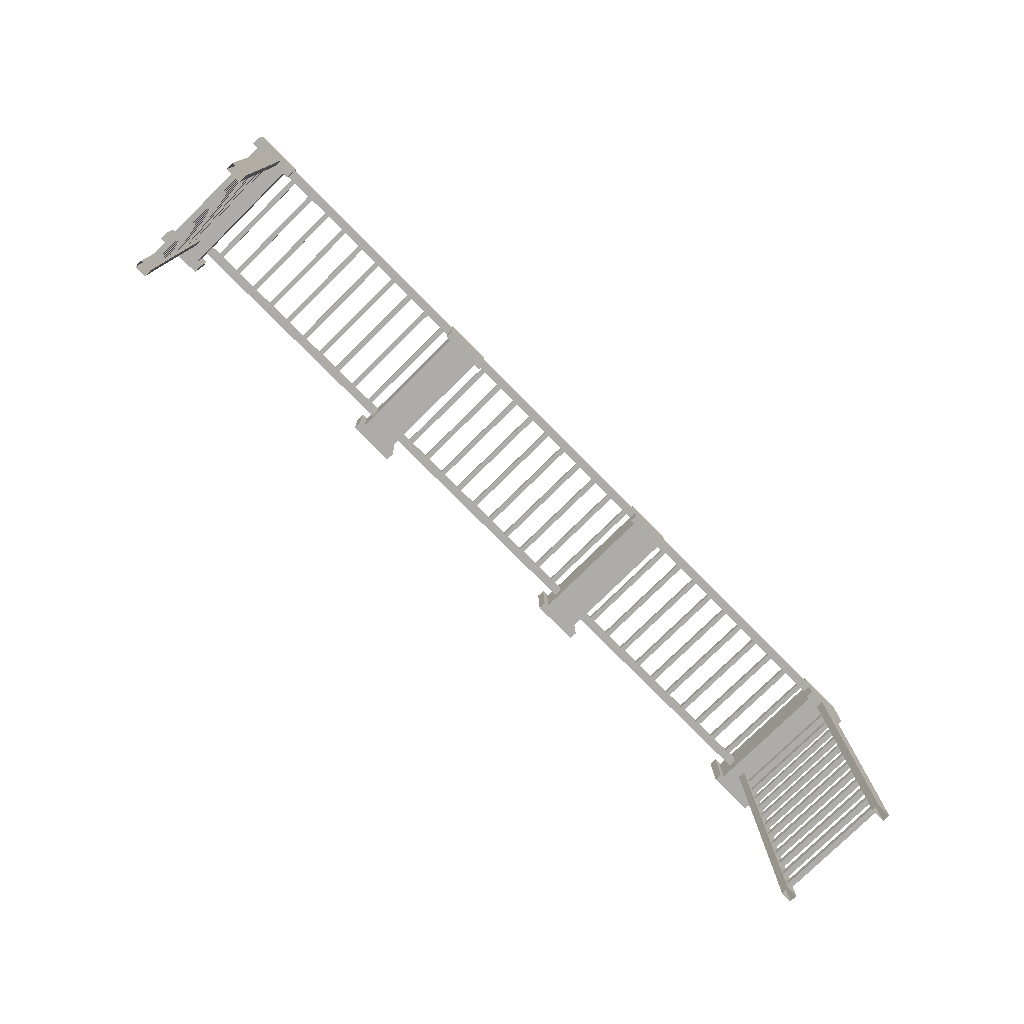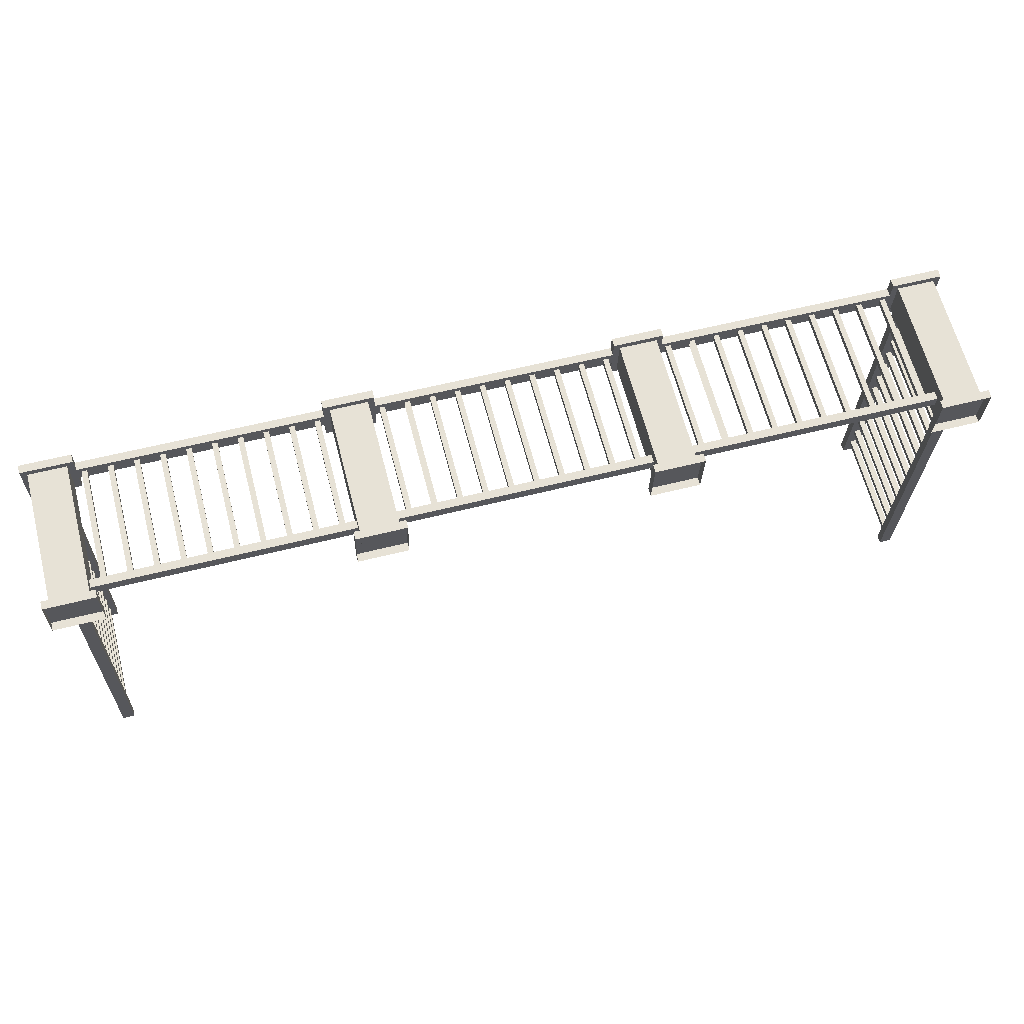
<metadata>
{"format":"obj","ext":"obj","renderer":"f3d","projection":"perspective","resolution":1024,"background":"white","views":[{"elev":-77.9,"azim":134.6,"up":"+Z"},{"elev":64.6,"azim":-14.6,"up":"+Z"}]}
</metadata>
<code>
o farmhouse_porches_terrace_standard_default_railing
v 6.295 24.83 -161.8
v 11.07 24.83 -161.9
v 11.07 24.67 -161.9
v 6.295 24.67 -161.8
v 6.303 24.83 -161.5
v 11.08 24.83 -161.6
v 6.303 24.67 -161.5
v 11.08 24.67 -161.6
v 6.171 22.23 -161.8
v 11.2 22.23 -161.9
v 11.21 22.23 -161.6
v 6.177 22.23 -161.5
v 11.21 22.39 -161.6
v 6.177 22.39 -161.5
v 11.2 22.39 -161.9
v 6.171 22.39 -161.8
v 10.99 24.67 -161.8
v 10.99 22.39 -161.8
v 10.88 22.39 -161.8
v 10.88 24.67 -161.8
v 10.99 24.67 -161.7
v 10.99 22.39 -161.7
v 10.88 24.67 -161.7
v 10.88 22.39 -161.7
v 9.382 24.67 -161.8
v 9.382 22.39 -161.8
v 9.385 22.39 -161.7
v 9.385 24.67 -161.7
v 9.493 22.39 -161.7
v 9.493 24.67 -161.7
v 9.49 22.39 -161.8
v 9.49 24.67 -161.8
v 8.99 24.67 -161.8
v 8.99 22.39 -161.8
v 8.883 22.39 -161.8
v 8.883 24.67 -161.8
v 8.993 24.67 -161.6
v 8.993 22.39 -161.6
v 8.886 24.67 -161.6
v 8.886 22.39 -161.6
v 7.883 24.67 -161.7
v 7.883 22.39 -161.7
v 7.886 22.39 -161.6
v 7.886 24.67 -161.6
v 7.993 22.39 -161.6
v 7.993 24.67 -161.6
v 7.99 22.39 -161.7
v 7.99 24.67 -161.7
v 8.49 24.67 -161.8
v 8.49 22.39 -161.8
v 8.383 22.39 -161.7
v 8.383 24.67 -161.7
v 8.493 24.67 -161.6
v 8.493 22.39 -161.6
v 8.386 24.67 -161.6
v 8.386 22.39 -161.6
v 6.383 24.67 -161.7
v 6.383 22.39 -161.7
v 6.386 22.39 -161.6
v 6.386 24.67 -161.6
v 6.494 22.39 -161.6
v 6.494 24.67 -161.6
v 6.491 22.39 -161.7
v 6.491 24.67 -161.7
v 6.886 24.67 -161.6
v 6.886 22.39 -161.6
v 6.994 22.39 -161.6
v 6.994 24.67 -161.6
v 6.991 22.39 -161.7
v 6.991 24.67 -161.7
v 6.883 22.39 -161.7
v 6.883 24.67 -161.7
v 7.491 24.67 -161.7
v 7.491 22.39 -161.7
v 7.383 22.39 -161.7
v 7.383 24.67 -161.7
v 7.494 24.67 -161.6
v 7.494 22.39 -161.6
v 7.386 24.67 -161.6
v 7.386 22.39 -161.6
v 10.38 24.67 -161.8
v 10.38 22.39 -161.8
v 10.38 22.39 -161.7
v 10.38 24.67 -161.7
v 10.49 22.39 -161.7
v 10.49 24.67 -161.7
v 10.49 22.39 -161.8
v 10.49 24.67 -161.8
v 9.99 24.67 -161.8
v 9.99 22.39 -161.8
v 9.882 22.39 -161.8
v 9.882 24.67 -161.8
v 9.993 24.67 -161.7
v 9.993 22.39 -161.7
v 9.885 24.67 -161.7
v 9.885 22.39 -161.7
v 12.07 24.83 -161.9
v 16.85 24.83 -162.1
v 16.85 24.67 -162.1
v 12.07 24.67 -161.9
v 12.08 24.83 -161.6
v 16.86 24.83 -161.7
v 12.08 24.67 -161.6
v 16.86 24.67 -161.7
v 11.95 22.23 -161.9
v 16.98 22.23 -162
v 16.98 22.23 -161.8
v 11.96 22.23 -161.7
v 16.98 22.39 -161.8
v 11.96 22.39 -161.7
v 16.98 22.39 -162
v 11.95 22.39 -161.9
v 16.77 24.67 -162
v 16.77 22.39 -162
v 16.66 22.39 -162
v 16.66 24.67 -162
v 16.77 24.67 -161.8
v 16.77 22.39 -161.8
v 16.66 24.67 -161.8
v 16.66 22.39 -161.8
v 15.16 24.67 -161.9
v 15.16 22.39 -161.9
v 15.16 22.39 -161.8
v 15.16 24.67 -161.8
v 15.27 22.39 -161.8
v 15.27 24.67 -161.8
v 15.27 22.39 -161.9
v 15.27 24.67 -161.9
v 14.77 24.67 -161.9
v 14.77 22.39 -161.9
v 14.66 22.39 -161.9
v 14.66 24.67 -161.9
v 14.77 24.67 -161.8
v 14.77 22.39 -161.8
v 14.66 24.67 -161.8
v 14.66 22.39 -161.8
v 13.66 24.67 -161.9
v 13.66 22.39 -161.9
v 13.66 22.39 -161.8
v 13.66 24.67 -161.8
v 13.77 22.39 -161.8
v 13.77 24.67 -161.8
v 13.77 22.39 -161.9
v 13.77 24.67 -161.9
v 14.27 24.67 -161.9
v 14.27 22.39 -161.9
v 14.16 22.39 -161.9
v 14.16 24.67 -161.9
v 14.27 24.67 -161.8
v 14.27 22.39 -161.8
v 14.16 24.67 -161.8
v 14.16 22.39 -161.8
v 12.16 24.67 -161.8
v 12.16 22.39 -161.8
v 12.16 22.39 -161.7
v 12.16 24.67 -161.7
v 12.27 22.39 -161.7
v 12.27 24.67 -161.7
v 12.27 22.39 -161.8
v 12.27 24.67 -161.8
v 12.66 24.67 -161.7
v 12.66 22.39 -161.7
v 12.77 22.39 -161.7
v 12.77 24.67 -161.7
v 12.77 22.39 -161.9
v 12.77 24.67 -161.9
v 12.66 22.39 -161.9
v 12.66 24.67 -161.9
v 13.27 24.67 -161.9
v 13.27 22.39 -161.9
v 13.16 22.39 -161.9
v 13.16 24.67 -161.9
v 13.27 24.67 -161.8
v 13.27 22.39 -161.8
v 13.16 24.67 -161.8
v 13.16 22.39 -161.8
v 16.16 24.67 -161.9
v 16.16 22.39 -161.9
v 16.16 22.39 -161.8
v 16.16 24.67 -161.8
v 16.27 22.39 -161.8
v 16.27 24.67 -161.8
v 16.27 22.39 -161.9
v 16.27 24.67 -161.9
v 15.77 24.67 -161.9
v 15.77 22.39 -161.9
v 15.66 22.39 -161.9
v 15.66 24.67 -161.9
v 15.77 24.67 -161.8
v 15.77 22.39 -161.8
v 15.66 24.67 -161.8
v 15.66 22.39 -161.8
v 21.44 24.67 -162.1
v 21.44 22.39 -162.1
v 21.44 22.39 -162
v 21.44 24.67 -162
v 21.55 22.39 -162
v 21.55 24.67 -162
v 21.55 22.39 -162.1
v 21.55 24.67 -162.1
v 22.05 24.67 -162.1
v 22.05 22.39 -162.1
v 21.94 22.39 -162.1
v 21.94 24.67 -162.1
v 22.05 24.67 -162
v 22.05 22.39 -162
v 21.94 24.67 -162
v 21.94 22.39 -162
v 18.94 24.67 -162
v 18.94 22.39 -162
v 18.94 22.39 -161.9
v 18.94 24.67 -161.9
v 19.05 22.39 -161.9
v 19.05 24.67 -161.9
v 19.05 22.39 -162
v 19.05 24.67 -162
v 18.55 24.67 -162
v 18.55 22.39 -162
v 18.44 22.39 -162
v 18.44 24.67 -162
v 18.55 24.67 -161.9
v 18.55 22.39 -161.9
v 18.44 24.67 -161.9
v 18.44 22.39 -161.9
v 18.05 24.67 -162
v 18.05 22.39 -162
v 17.94 22.39 -162
v 17.94 24.67 -162
v 18.05 24.67 -161.9
v 18.05 22.39 -161.9
v 17.94 24.67 -161.9
v 17.94 22.39 -161.9
v 19.94 24.67 -162
v 19.94 22.39 -162
v 19.94 22.39 -161.9
v 19.94 24.67 -161.9
v 20.05 22.39 -161.9
v 20.05 24.67 -161.9
v 20.05 22.39 -162
v 20.05 24.67 -162
v 19.55 24.67 -162
v 19.55 22.39 -162
v 19.44 22.39 -162
v 19.44 24.67 -162
v 19.55 24.67 -161.9
v 19.55 22.39 -161.9
v 19.44 24.67 -161.9
v 19.44 22.39 -161.9
v 20.44 24.67 -162.1
v 20.44 22.39 -162.1
v 20.44 22.39 -161.9
v 20.44 24.67 -161.9
v 20.55 22.39 -161.9
v 20.55 24.67 -161.9
v 20.55 22.39 -162.1
v 20.55 24.67 -162.1
v 21.05 24.67 -162.1
v 21.05 22.39 -162.1
v 20.94 22.39 -162.1
v 20.94 24.67 -162.1
v 21.05 24.67 -161.9
v 21.05 22.39 -161.9
v 20.94 24.67 -161.9
v 20.94 22.39 -161.9
v 22.44 24.67 -162.1
v 22.44 22.39 -162.1
v 22.44 22.39 -162
v 22.44 24.67 -162
v 22.55 22.39 -162
v 22.55 24.67 -162
v 22.55 22.39 -162.1
v 22.55 24.67 -162.1
v 17.73 22.39 -162
v 22.76 22.39 -162.2
v 22.76 22.23 -162.2
v 17.73 22.23 -162
v 17.73 22.39 -161.8
v 22.76 22.39 -161.9
v 17.73 22.23 -161.8
v 22.76 22.23 -161.9
v 17.85 24.67 -162.1
v 22.63 24.67 -162.2
v 22.64 24.67 -161.9
v 17.86 24.67 -161.8
v 22.64 24.83 -161.9
v 17.86 24.83 -161.8
v 22.63 24.83 -162.2
v 17.85 24.83 -162.1
v 11.06 24.83 -162.3
v 11.09 24.83 -161.3
v 12.09 24.83 -161.3
v 12.06 24.83 -162.3
v 12.09 24.67 -161.3
v 11.09 24.67 -161.3
v 11.06 24.67 -162.3
v 12.06 24.67 -162.3
v 11.19 24.67 -162.1
v 11.19 21.99 -162.1
v 11.21 21.99 -161.4
v 11.21 24.67 -161.4
v 11.94 24.67 -162.2
v 11.94 21.99 -162.2
v 11.96 24.67 -161.4
v 11.96 21.99 -161.4
v 11.06 21.99 -162.3
v 11.09 21.99 -161.3
v 12.09 21.99 -161.3
v 12.06 21.99 -162.3
v 11.06 21.83 -162.3
v 11.09 21.83 -161.3
v 12.06 21.83 -162.3
v 12.09 21.83 -161.3
v 16.84 24.83 -162.4
v 16.87 24.83 -161.4
v 17.87 24.83 -161.4
v 17.84 24.83 -162.4
v 17.87 24.67 -161.4
v 16.87 24.67 -161.4
v 16.84 24.67 -162.4
v 17.84 24.67 -162.4
v 16.97 24.67 -162.3
v 16.97 21.99 -162.3
v 16.99 21.99 -161.5
v 16.99 24.67 -161.5
v 17.72 24.67 -162.3
v 17.72 21.99 -162.3
v 17.74 24.67 -161.5
v 17.74 21.99 -161.5
v 16.84 21.99 -162.4
v 16.87 21.99 -161.4
v 17.87 21.99 -161.4
v 17.84 21.99 -162.4
v 16.84 21.83 -162.4
v 16.87 21.83 -161.4
v 17.84 21.83 -162.4
v 17.87 21.83 -161.4
v 22.92 24.67 -168.3
v 22.92 22.39 -168.3
v 23.04 22.39 -168.3
v 23.04 24.67 -168.3
v 23.03 22.39 -168.4
v 23.03 24.67 -168.4
v 22.91 22.39 -168.4
v 22.91 24.67 -168.4
v 22.93 24.67 -167.9
v 22.93 22.39 -167.9
v 22.93 22.39 -167.8
v 22.93 24.67 -167.8
v 23.05 24.67 -167.9
v 23.05 22.39 -167.9
v 23.05 24.67 -167.8
v 23.05 22.39 -167.8
v 5.594 24.67 -167.4
v 5.594 22.39 -167.4
v 5.714 22.39 -167.4
v 5.714 24.67 -167.4
v 5.711 22.39 -167.5
v 5.711 24.67 -167.5
v 5.592 22.39 -167.5
v 5.592 24.67 -167.5
v 5.579 24.67 -168
v 5.579 22.39 -168
v 5.582 22.39 -167.9
v 5.582 24.67 -167.9
v 5.699 24.67 -168
v 5.699 22.39 -168
v 5.701 24.67 -167.9
v 5.701 22.39 -167.9
v 22.95 24.67 -166.8
v 22.95 22.39 -166.8
v 23.07 22.39 -166.8
v 23.07 24.67 -166.8
v 23.07 22.39 -166.9
v 23.07 24.67 -166.9
v 22.95 22.39 -166.9
v 22.95 24.67 -166.9
v 22.96 24.67 -166.4
v 22.96 22.39 -166.4
v 22.97 22.39 -166.3
v 22.97 24.67 -166.3
v 23.08 24.67 -166.4
v 23.08 22.39 -166.4
v 23.09 24.67 -166.3
v 23.09 22.39 -166.3
v 22.94 24.67 -167.4
v 22.94 22.39 -167.4
v 22.94 22.39 -167.3
v 22.94 24.67 -167.3
v 23.06 24.67 -167.4
v 23.06 22.39 -167.4
v 23.06 24.67 -167.3
v 23.06 22.39 -167.3
v 5.607 24.67 -166.9
v 5.607 22.39 -166.9
v 5.726 22.39 -166.9
v 5.726 24.67 -166.9
v 5.724 22.39 -167
v 5.724 24.67 -167
v 5.604 22.39 -167
v 5.604 24.67 -167
v 5.632 24.67 -165.9
v 5.632 22.39 -165.9
v 5.752 22.39 -165.9
v 5.752 24.67 -165.9
v 5.749 22.39 -166
v 5.749 24.67 -166
v 5.629 22.39 -166
v 5.629 24.67 -166
v 5.617 24.67 -166.5
v 5.617 22.39 -166.5
v 5.62 22.39 -166.4
v 5.62 24.67 -166.4
v 5.736 24.67 -166.5
v 5.736 22.39 -166.5
v 5.739 24.67 -166.4
v 5.739 22.39 -166.4
v 22.99 24.67 -165.3
v 22.99 22.39 -165.3
v 23.11 22.39 -165.3
v 23.11 24.67 -165.3
v 23.11 22.39 -165.4
v 23.11 24.67 -165.4
v 22.99 22.39 -165.4
v 22.99 24.67 -165.4
v 23 24.67 -164.9
v 23 22.39 -164.9
v 23 22.39 -164.8
v 23 24.67 -164.8
v 23.12 24.67 -164.9
v 23.12 22.39 -164.9
v 23.12 24.67 -164.8
v 23.12 22.39 -164.8
v 22.98 24.67 -165.9
v 22.98 22.39 -165.9
v 22.98 22.39 -165.8
v 22.98 24.67 -165.8
v 23.1 24.67 -165.9
v 23.1 22.39 -165.9
v 23.1 24.67 -165.8
v 23.1 22.39 -165.8
v 5.645 24.67 -165.4
v 5.645 22.39 -165.4
v 5.764 22.39 -165.4
v 5.764 24.67 -165.4
v 5.761 22.39 -165.5
v 5.761 24.67 -165.5
v 5.642 22.39 -165.5
v 5.642 24.67 -165.5
v 5.67 24.67 -164.4
v 5.67 22.39 -164.4
v 5.789 22.39 -164.4
v 5.789 24.67 -164.4
v 5.787 22.39 -164.5
v 5.787 24.67 -164.5
v 5.667 22.39 -164.5
v 5.667 24.67 -164.5
v 5.654 24.67 -165
v 5.654 22.39 -165
v 5.657 22.39 -164.9
v 5.657 24.67 -164.9
v 5.774 24.67 -165
v 5.774 22.39 -165
v 5.777 24.67 -164.9
v 5.777 22.39 -164.9
v 23 22.39 -162.4
v 22.85 22.39 -168.7
v 22.85 22.23 -168.7
v 23 22.23 -162.4
v 23.24 22.39 -162.4
v 23.09 22.39 -168.7
v 23.24 22.23 -162.4
v 23.09 22.23 -168.7
v 5.67 22.23 -162
v 5.512 22.23 -168.3
v 5.751 22.23 -168.3
v 5.909 22.23 -162
v 5.751 22.39 -168.3
v 5.909 22.39 -162
v 5.512 22.39 -168.3
v 5.67 22.39 -162
v 22.96 24.83 -162.6
v 22.81 24.83 -168.7
v 22.81 24.67 -168.7
v 22.96 24.67 -162.6
v 23.28 24.83 -162.6
v 23.13 24.83 -168.7
v 23.28 24.67 -162.6
v 23.13 24.67 -168.7
v 5.627 24.67 -162.1
v 5.471 24.67 -168.3
v 5.791 24.67 -168.3
v 5.946 24.67 -162.1
v 5.791 24.83 -168.3
v 5.946 24.83 -162.1
v 5.471 24.83 -168.3
v 5.627 24.83 -162.1
v 5.312 24.83 -161.1
v 6.311 24.83 -161.1
v 6.286 24.83 -162.1
v 5.287 24.83 -162.1
v 6.286 24.67 -162.1
v 6.311 24.67 -161.1
v 5.312 24.67 -161.1
v 5.287 24.67 -162.1
v 6.183 21.99 -161.3
v 6.165 21.99 -162
v 6.165 24.67 -162
v 6.183 24.67 -161.3
v 5.415 21.99 -162
v 5.415 24.67 -162
v 5.434 21.99 -161.2
v 5.434 24.67 -161.2
v 5.312 21.99 -161.1
v 6.311 21.99 -161.1
v 6.286 21.99 -162.1
v 5.287 21.99 -162.1
v 6.311 21.83 -161.1
v 6.286 21.83 -162.1
v 5.287 21.83 -162.1
v 5.312 21.83 -161.1
v 22.65 21.99 -161.5
v 22.65 21.83 -161.5
v 23.65 21.83 -161.6
v 23.65 21.99 -161.6
v 23.62 21.83 -162.6
v 23.62 21.99 -162.6
v 22.62 21.83 -162.5
v 22.62 21.99 -162.5
v 22.77 24.67 -161.7
v 22.77 21.99 -161.7
v 23.52 21.99 -161.7
v 23.52 24.67 -161.7
v 23.5 21.99 -162.4
v 23.5 24.67 -162.4
v 22.75 21.99 -162.4
v 22.75 24.67 -162.4
v 22.65 24.83 -161.5
v 22.65 24.67 -161.5
v 23.65 24.67 -161.6
v 23.65 24.83 -161.6
v 23.62 24.67 -162.6
v 23.62 24.83 -162.6
v 22.62 24.67 -162.5
v 22.62 24.83 -162.5
v 5.695 24.67 -163.4
v 5.695 22.39 -163.4
v 5.814 22.39 -163.4
v 5.814 24.67 -163.4
v 5.812 22.39 -163.5
v 5.812 24.67 -163.5
v 5.692 22.39 -163.5
v 5.692 24.67 -163.5
v 5.705 24.67 -163
v 5.705 22.39 -163
v 5.707 22.39 -162.9
v 5.707 24.67 -162.9
v 5.824 24.67 -163
v 5.824 22.39 -163
v 5.827 24.67 -162.9
v 5.827 22.39 -162.9
v 5.717 24.67 -162.5
v 5.717 22.39 -162.5
v 5.72 22.39 -162.4
v 5.72 24.67 -162.4
v 5.837 24.67 -162.5
v 5.837 22.39 -162.5
v 5.84 24.67 -162.4
v 5.84 22.39 -162.4
v 5.68 24.67 -164
v 5.68 22.39 -164
v 5.682 22.39 -163.9
v 5.682 24.67 -163.9
v 5.799 24.67 -164
v 5.799 22.39 -164
v 5.802 24.67 -163.9
v 5.802 22.39 -163.9
v 23.02 24.67 -164.3
v 23.02 22.39 -164.3
v 23.14 22.39 -164.3
v 23.14 24.67 -164.3
v 23.13 22.39 -164.4
v 23.13 24.67 -164.4
v 23.01 22.39 -164.4
v 23.01 24.67 -164.4
v 23.05 24.67 -162.8
v 23.05 22.39 -162.8
v 23.17 22.39 -162.8
v 23.17 24.67 -162.8
v 23.17 22.39 -162.9
v 23.17 24.67 -162.9
v 23.05 22.39 -162.9
v 23.05 24.67 -162.9
v 23.04 24.67 -163.3
v 23.04 22.39 -163.3
v 23.16 22.39 -163.3
v 23.16 24.67 -163.3
v 23.16 22.39 -163.4
v 23.16 24.67 -163.4
v 23.04 22.39 -163.4
v 23.04 24.67 -163.4
v 23.03 24.67 -163.9
v 23.03 22.39 -163.9
v 23.03 22.39 -163.8
v 23.03 24.67 -163.8
v 23.15 24.67 -163.9
v 23.15 22.39 -163.9
v 23.15 24.67 -163.8
v 23.15 22.39 -163.8
f 1 2 3 4
f 5 6 2 1
f 7 8 6 5
f 4 3 8 7
f 9 10 11 12
f 12 11 13 14
f 14 13 15 16
f 16 15 10 9
f 17 18 19 20
f 21 22 18 17
f 23 24 22 21
f 20 19 24 23
f 25 26 27 28
f 28 27 29 30
f 30 29 31 32
f 32 31 26 25
f 33 34 35 36
f 37 38 34 33
f 39 40 38 37
f 36 35 40 39
f 41 42 43 44
f 44 43 45 46
f 46 45 47 48
f 48 47 42 41
f 49 50 51 52
f 53 54 50 49
f 55 56 54 53
f 52 51 56 55
f 57 58 59 60
f 60 59 61 62
f 62 61 63 64
f 64 63 58 57
f 65 66 67 68
f 68 67 69 70
f 70 69 71 72
f 73 74 75 76
f 77 78 74 73
f 79 80 78 77
f 76 75 80 79
f 81 82 83 84
f 84 83 85 86
f 86 85 87 88
f 88 87 82 81
f 89 90 91 92
f 93 94 90 89
f 95 96 94 93
f 92 91 96 95
f 97 98 99 100
f 101 102 98 97
f 103 104 102 101
f 100 99 104 103
f 105 106 107 108
f 108 107 109 110
f 110 109 111 112
f 112 111 106 105
f 113 114 115 116
f 117 118 114 113
f 119 120 118 117
f 116 115 120 119
f 121 122 123 124
f 124 123 125 126
f 126 125 127 128
f 128 127 122 121
f 129 130 131 132
f 133 134 130 129
f 135 136 134 133
f 132 131 136 135
f 137 138 139 140
f 140 139 141 142
f 142 141 143 144
f 144 143 138 137
f 145 146 147 148
f 149 150 146 145
f 151 152 150 149
f 148 147 152 151
f 153 154 155 156
f 156 155 157 158
f 158 157 159 160
f 160 159 154 153
f 161 162 163 164
f 164 163 165 166
f 166 165 167 168
f 169 170 171 172
f 173 174 170 169
f 175 176 174 173
f 172 171 176 175
f 177 178 179 180
f 180 179 181 182
f 182 181 183 184
f 184 183 178 177
f 185 186 187 188
f 189 190 186 185
f 191 192 190 189
f 188 187 192 191
f 193 194 195 196
f 196 195 197 198
f 198 197 199 200
f 200 199 194 193
f 201 202 203 204
f 205 206 202 201
f 207 208 206 205
f 204 203 208 207
f 209 210 211 212
f 212 211 213 214
f 214 213 215 216
f 216 215 210 209
f 217 218 219 220
f 221 222 218 217
f 223 224 222 221
f 225 226 227 228
f 229 230 226 225
f 231 232 230 229
f 228 227 232 231
f 233 234 235 236
f 236 235 237 238
f 238 237 239 240
f 240 239 234 233
f 241 242 243 244
f 245 246 242 241
f 247 248 246 245
f 244 243 248 247
f 249 250 251 252
f 252 251 253 254
f 254 253 255 256
f 256 255 250 249
f 257 258 259 260
f 261 262 258 257
f 263 264 262 261
f 260 259 264 263
f 265 266 267 268
f 268 267 269 270
f 270 269 271 272
f 272 271 266 265
f 273 274 275 276
f 277 278 274 273
f 279 280 278 277
f 276 275 280 279
f 281 282 283 284
f 284 283 285 286
f 286 285 287 288
f 288 287 282 281
f 289 290 291 292
f 293 294 295 296
f 289 295 294 290
f 292 296 295 289
f 291 293 296 292
f 290 294 293 291
f 297 298 299 300
f 301 302 298 297
f 303 304 302 301
f 300 299 304 303
f 305 306 307 308
f 305 309 310 306
f 308 311 309 305
f 307 312 311 308
f 306 310 312 307
f 313 314 315 316
f 317 318 319 320
f 313 319 318 314
f 316 320 319 313
f 315 317 320 316
f 314 318 317 315
f 321 322 323 324
f 325 326 322 321
f 327 328 326 325
f 324 323 328 327
f 329 330 331 332
f 329 333 334 330
f 332 335 333 329
f 331 336 335 332
f 330 334 336 331
f 337 338 339 340
f 340 339 341 342
f 342 341 343 344
f 344 343 338 337
f 345 346 347 348
f 349 350 346 345
f 351 352 350 349
f 348 347 352 351
f 353 354 355 356
f 356 355 357 358
f 358 357 359 360
f 360 359 354 353
f 361 362 363 364
f 365 366 362 361
f 367 368 366 365
f 364 363 368 367
f 369 370 371 372
f 372 371 373 374
f 374 373 375 376
f 376 375 370 369
f 377 378 379 380
f 381 382 378 377
f 383 384 382 381
f 380 379 384 383
f 385 386 387 388
f 389 390 386 385
f 391 392 390 389
f 388 387 392 391
f 393 394 395 396
f 396 395 397 398
f 398 397 399 400
f 400 399 394 393
f 401 402 403 404
f 404 403 405 406
f 406 405 407 408
f 408 407 402 401
f 409 410 411 412
f 413 414 410 409
f 415 416 414 413
f 412 411 416 415
f 417 418 419 420
f 420 419 421 422
f 422 421 423 424
f 424 423 418 417
f 425 426 427 428
f 429 430 426 425
f 431 432 430 429
f 428 427 432 431
f 433 434 435 436
f 437 438 434 433
f 439 440 438 437
f 436 435 440 439
f 441 442 443 444
f 444 443 445 446
f 446 445 447 448
f 448 447 442 441
f 449 450 451 452
f 452 451 453 454
f 454 453 455 456
f 456 455 450 449
f 457 458 459 460
f 461 462 458 457
f 463 464 462 461
f 460 459 464 463
f 465 466 467 468
f 469 470 466 465
f 471 472 470 469
f 468 467 472 471
f 473 474 475 476
f 476 475 477 478
f 478 477 479 480
f 480 479 474 473
f 481 482 483 484
f 485 486 482 481
f 487 488 486 485
f 484 483 488 487
f 489 490 491 492
f 492 491 493 494
f 494 493 495 496
f 496 495 490 489
f 497 498 499 500
f 501 502 503 504
f 502 501 499 498
f 501 504 500 499
f 504 503 497 500
f 503 502 498 497
f 505 506 507 508
f 506 509 510 507
f 509 511 512 510
f 511 505 508 512
f 513 514 515 516
f 517 518 515 514
f 518 519 516 515
f 519 520 513 516
f 520 517 514 513
f 521 522 523 524
f 524 523 525 526
f 526 525 527 528
f 528 527 522 521
f 528 521 524 526
f 529 530 531 532
f 532 531 533 534
f 534 533 535 536
f 536 535 530 529
f 537 538 539 540
f 540 539 541 542
f 542 541 543 544
f 544 543 538 537
f 539 538 543 541
f 544 537 540 542
f 545 546 547 548
f 548 547 549 550
f 550 549 551 552
f 552 551 546 545
f 553 554 555 556
f 557 558 554 553
f 559 560 558 557
f 556 555 560 559
f 561 562 563 564
f 565 566 562 561
f 567 568 566 565
f 564 563 568 567
f 569 570 571 572
f 573 574 570 569
f 575 576 574 573
f 572 571 576 575
f 577 578 579 580
f 580 579 581 582
f 582 581 583 584
f 584 583 578 577
f 585 586 587 588
f 588 587 589 590
f 590 589 591 592
f 592 591 586 585
f 593 594 595 596
f 596 595 597 598
f 598 597 599 600
f 600 599 594 593
f 601 602 603 604
f 605 606 602 601
f 607 608 606 605
f 604 603 608 607

</code>
